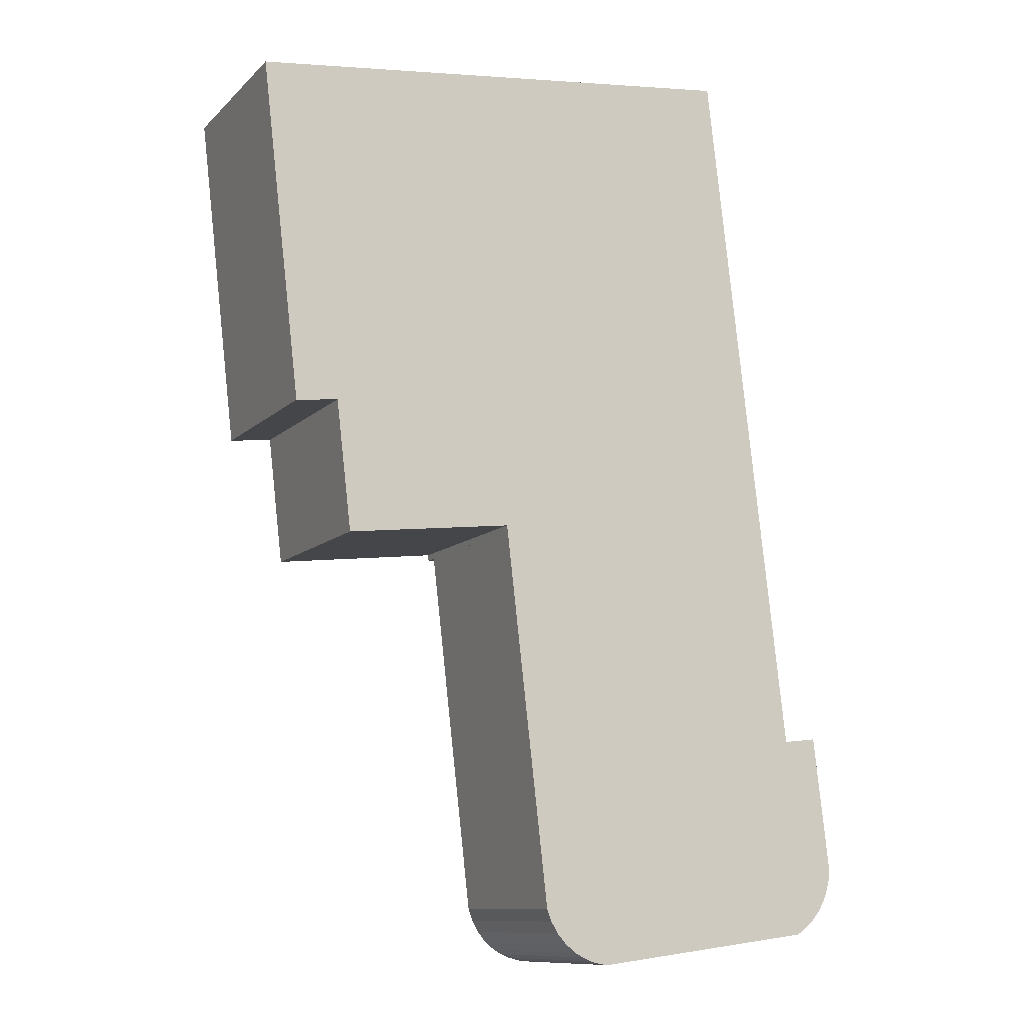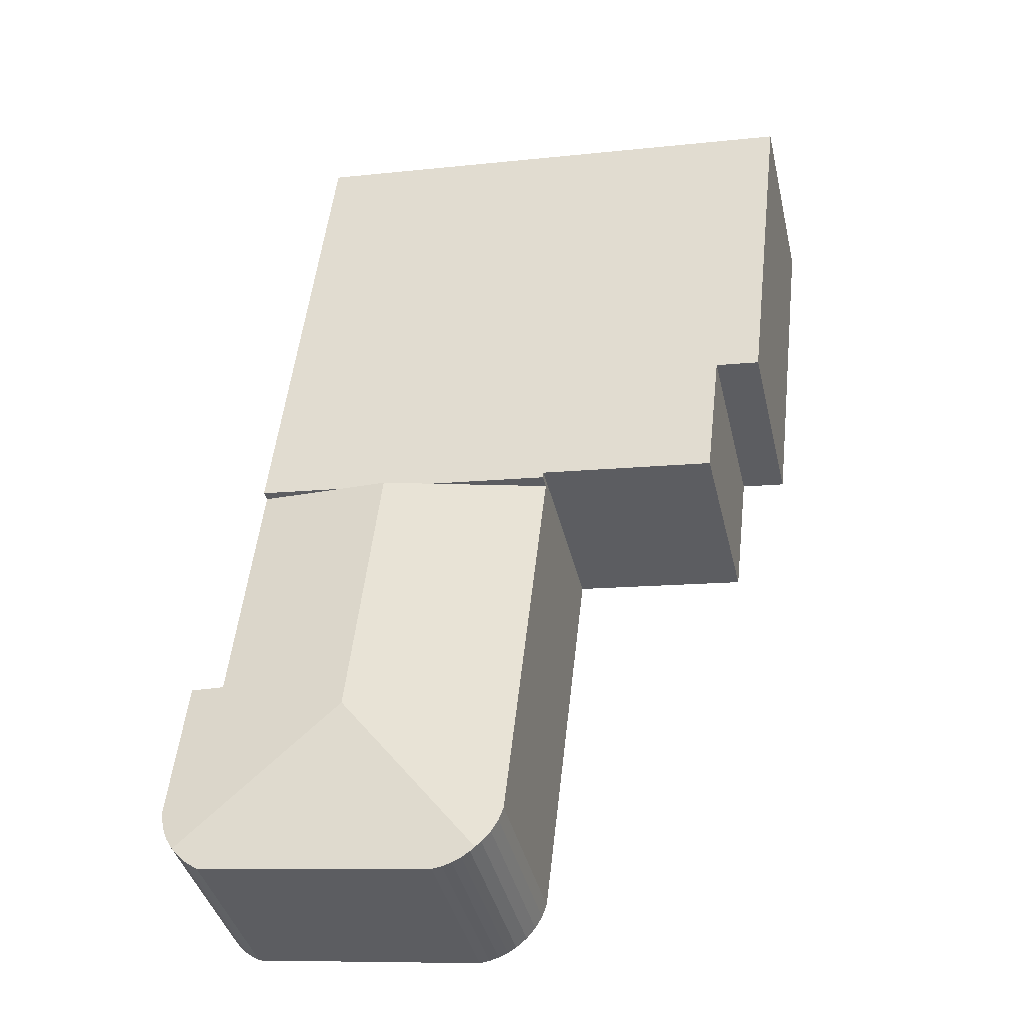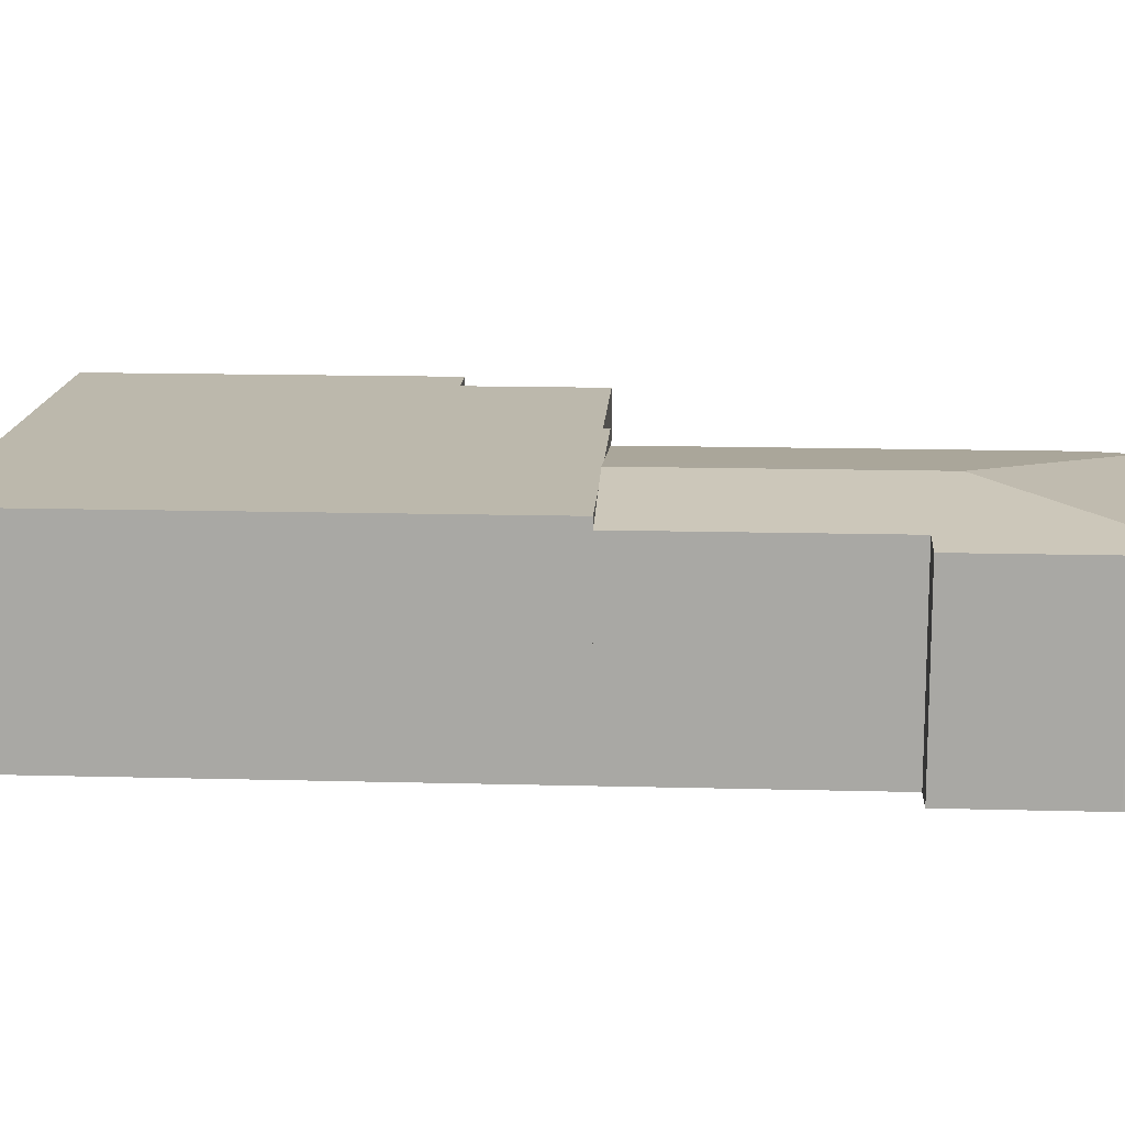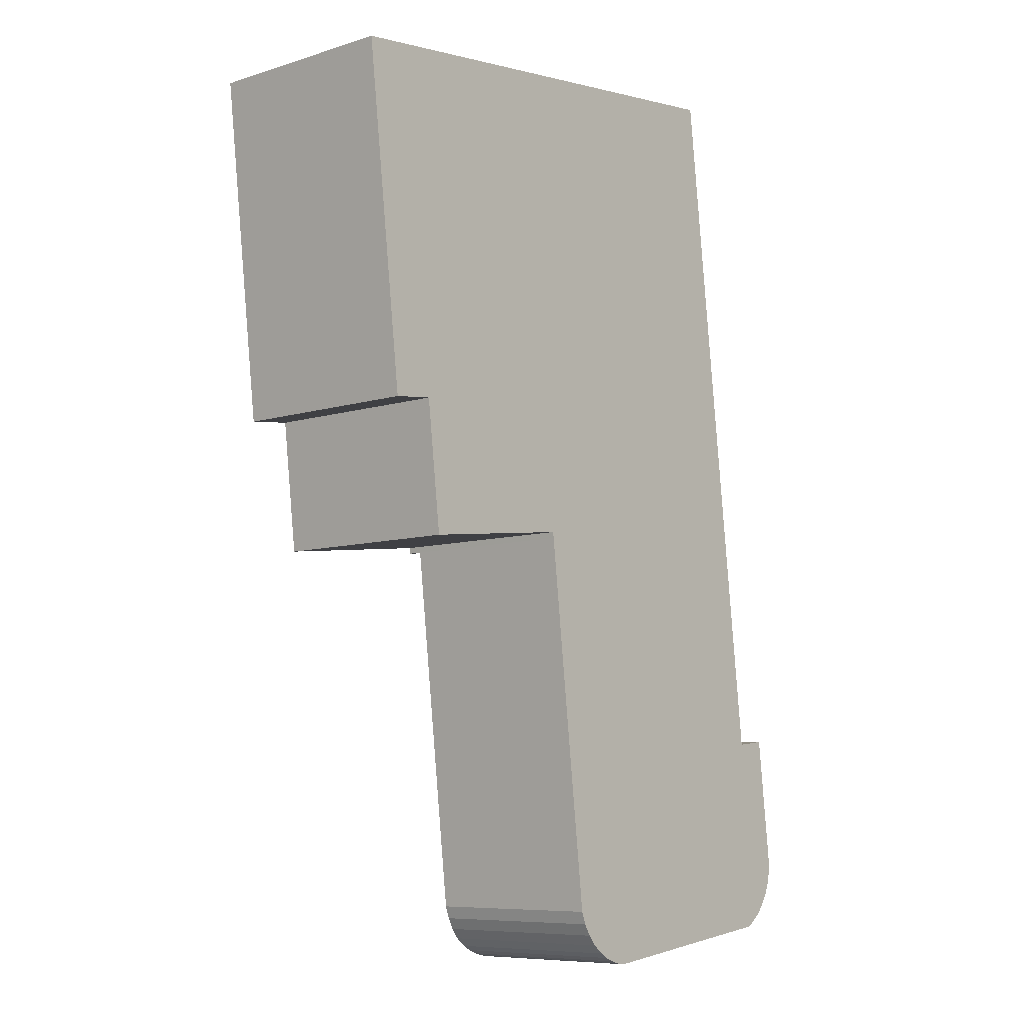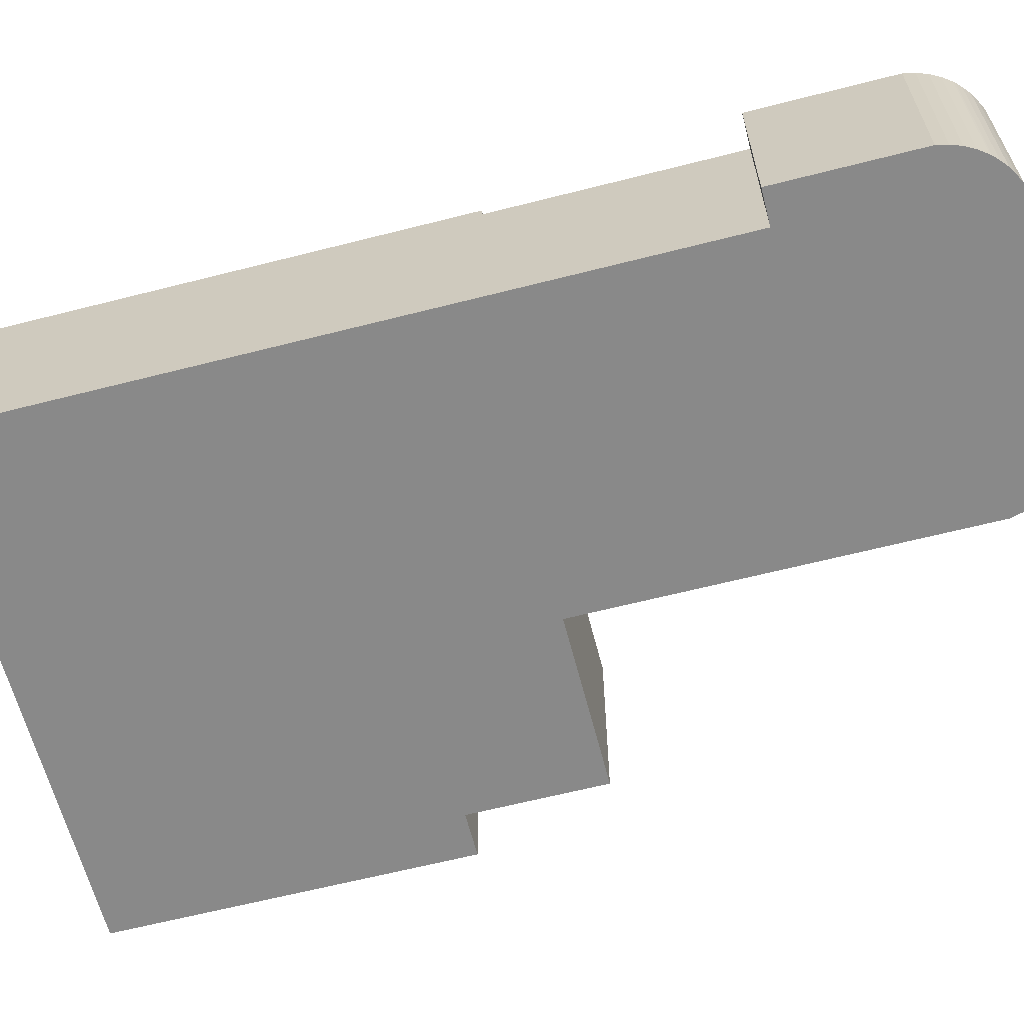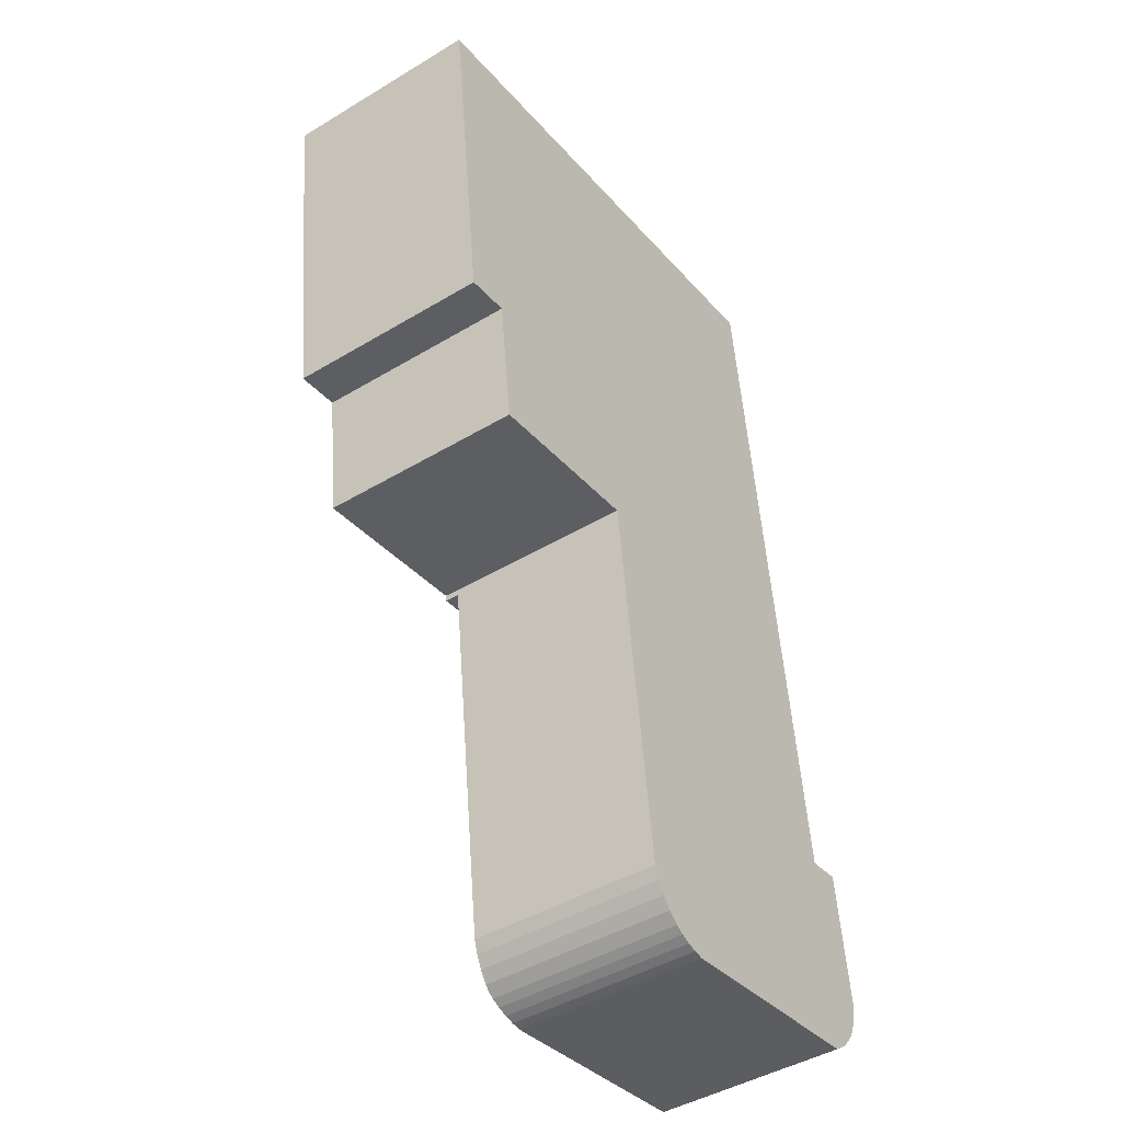
<metadata>
{"format":"obj","ext":"obj","renderer":"f3d","projection":"perspective","resolution":1024,"background":"white","views":[{"elev":-10.8,"azim":-25.7,"up":"+Z"},{"elev":-39.3,"azim":-167.1,"up":"+Z"},{"elev":14.6,"azim":86.7,"up":"+Y"},{"elev":-8.1,"azim":-49.0,"up":"+Z"},{"elev":-63.2,"azim":97.9,"up":"+Y"},{"elev":-44.1,"azim":-54.7,"up":"+Z"}]}
</metadata>
<code>
v  7.949 3.299 -7.062
v  7.653 3.396 -11.57
v  7.143 3.396 -7.155
v  9.325 3.132 -6.903
v  9.773 3.132 -10.78
v  10.35 3.103 -13.68
v  10.33 3.064 -10.71
v  10.59 3.064 -12.95
v  10.57 3.069 -13.14
v  10.53 3.076 -13.31
v  10.46 3.087 -13.49
v  10.37 3.1 -13.65
v  6.338 3.299 -7.248
v  4.401 3.064 -7.472
v  5.112 3.064 -13.63
v  5.539 3.106 -14.27
v  5.189 3.07 -13.83
v  5.301 3.081 -14.02
v  5.444 3.096 -14.19
v  10.28 3.093 -13.77
v  10.17 3.081 -13.88
v  10.05 3.072 -13.97
v  9.92 3.064 -14.06
v  6.209 3.064 -14.53
v  6.052 3.069 -14.51
v  5.899 3.076 -14.47
v  5.752 3.086 -14.41
v  5.615 3.098 -14.33
v  4.401 4.575e-16 -7.472
v  6.338 4.438e-16 -7.248
v  7.949 4.324e-16 -7.062
v  9.325 4.227e-16 -6.903
v  7.143 4.381e-16 -7.155
v  9.773 6.598e-16 -10.78
v  10.33 6.558e-16 -10.71
v  10.59 7.931e-16 -12.95
v  10.57 8.043e-16 -13.14
v  10.53 8.153e-16 -13.31
v  10.46 8.258e-16 -13.49
v  10.37 8.356e-16 -13.65
v  10.35 8.374e-16 -13.68
v  10.28 8.43e-16 -13.77
v  10.17 8.499e-16 -13.88
v  10.05 8.557e-16 -13.97
v  9.92 8.609e-16 -14.06
v  6.209 8.9e-16 -14.53
v  6.052 8.886e-16 -14.51
v  5.899 8.86e-16 -14.47
v  5.752 8.822e-16 -14.41
v  5.615 8.773e-16 -14.33
v  5.444 8.688e-16 -14.19
v  5.539 8.735e-16 -14.27
v  5.301 8.586e-16 -14.02
v  5.189 8.47e-16 -13.83
v  5.112 8.344e-16 -13.63
v  3.39 3.299 0.392
v  0.65 3.299 -5.627
v  0 3.299 2.02e-16
v  1.353 3.299 -5.546
v  1.602 3.299 -7.695
v  4.29 3.299 -7.385
v  8.415 3.299 0.973
v  4.389 3.299 -7.373
v  4.401 3.299 -7.472
v  7.143 3.299 -7.155
v  9.325 3.299 -6.903
v  4.389 4.515e-16 -7.373
v  1.602 4.712e-16 -7.695
v  4.29 4.522e-16 -7.385
v  1.353 3.396e-16 -5.546
v  0.65 3.446e-16 -5.627
v  0 0 0
v  3.39 -2.4e-17 0.392
v  8.415 -5.958e-17 0.973
g defaultobject
f 1 2 3
f 2 1 4
f 2 4 5
f 2 5 6
f 6 5 7
f 6 7 8
f 6 8 9
f 6 9 10
f 6 10 11
f 6 11 12
f 2 13 3
f 13 2 14
f 14 2 15
f 15 2 16
f 15 16 17
f 17 16 18
f 18 16 19
f 20 2 6
f 2 20 21
f 2 21 22
f 2 22 23
f 2 23 24
f 2 24 16
f 16 24 25
f 16 25 26
f 16 26 27
f 16 27 28
f 29 13 14
f 13 29 3
f 3 29 1
f 1 29 4
f 4 29 30
f 4 30 31
f 4 31 32
f 31 30 33
f 34 7 5
f 7 34 35
f 32 5 4
f 5 32 34
f 35 8 7
f 8 35 36
f 8 37 9
f 37 8 36
f 9 38 10
f 38 9 37
f 10 39 11
f 39 10 38
f 11 40 12
f 40 11 39
f 12 41 6
f 41 12 40
f 41 20 6
f 20 41 42
f 42 21 20
f 21 42 43
f 43 22 21
f 22 43 44
f 44 23 22
f 23 44 45
f 45 24 23
f 24 45 46
f 24 47 25
f 47 24 46
f 25 48 26
f 48 25 47
f 26 49 27
f 49 26 48
f 27 50 28
f 50 27 49
f 28 19 16
f 19 28 50
f 19 50 51
f 51 50 52
f 51 18 19
f 18 51 53
f 53 17 18
f 17 53 54
f 55 14 15
f 14 55 29
f 54 15 17
f 15 54 55
f 55 30 29
f 30 55 54
f 30 54 53
f 30 53 51
f 30 51 52
f 30 52 50
f 30 50 49
f 30 49 48
f 30 48 47
f 30 47 46
f 30 46 45
f 30 45 33
f 33 45 31
f 31 45 32
f 32 45 44
f 32 44 34
f 34 44 43
f 34 43 35
f 35 43 42
f 35 42 41
f 35 41 40
f 35 40 39
f 35 39 38
f 35 38 37
f 35 37 36
f 56 57 58
f 57 56 59
f 59 56 60
f 60 56 61
f 61 56 62
f 61 62 63
f 63 62 64
f 64 62 13
f 13 62 65
f 65 62 1
f 1 62 66
f 13 29 64
f 29 13 65
f 29 65 1
f 29 1 66
f 29 66 30
f 30 66 33
f 33 66 32
f 33 32 31
f 67 61 63
f 61 67 60
f 60 67 68
f 68 67 69
f 70 57 59
f 57 70 71
f 29 63 64
f 63 29 67
f 68 59 60
f 59 68 70
f 71 58 57
f 58 71 72
f 72 56 58
f 56 72 73
f 56 73 62
f 62 73 74
f 74 66 62
f 66 74 32
f 71 73 72
f 73 71 74
f 74 71 70
f 74 70 68
f 74 68 69
f 74 69 67
f 74 67 32
f 32 67 33
f 33 67 30
f 30 67 29
f 32 33 31

</code>
